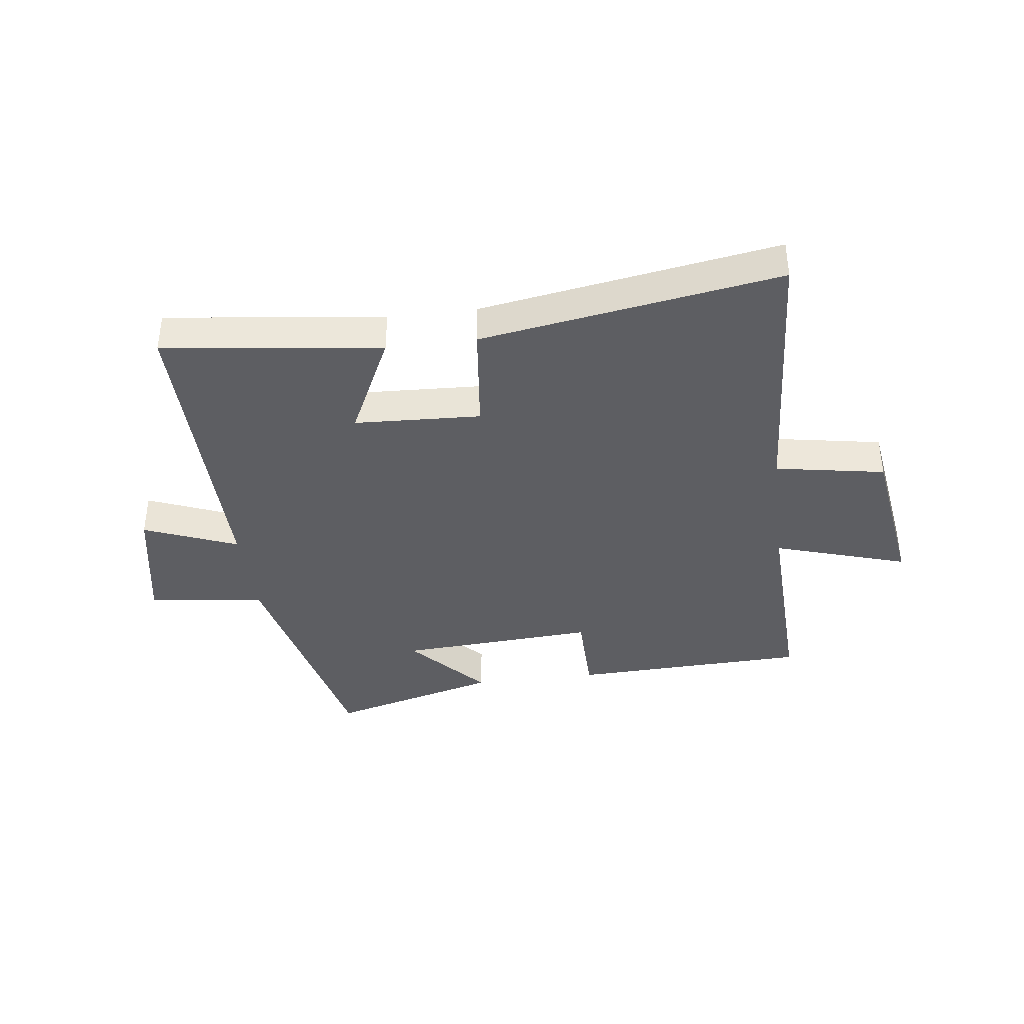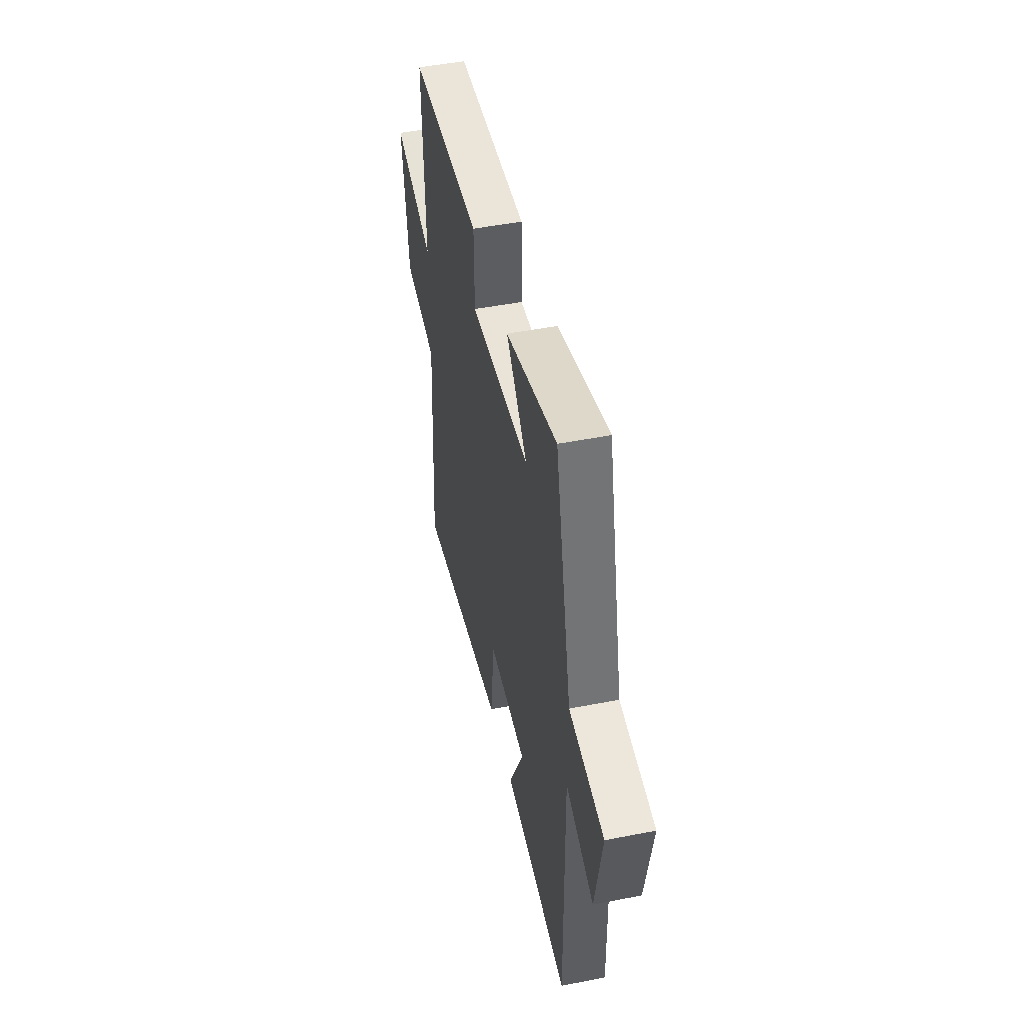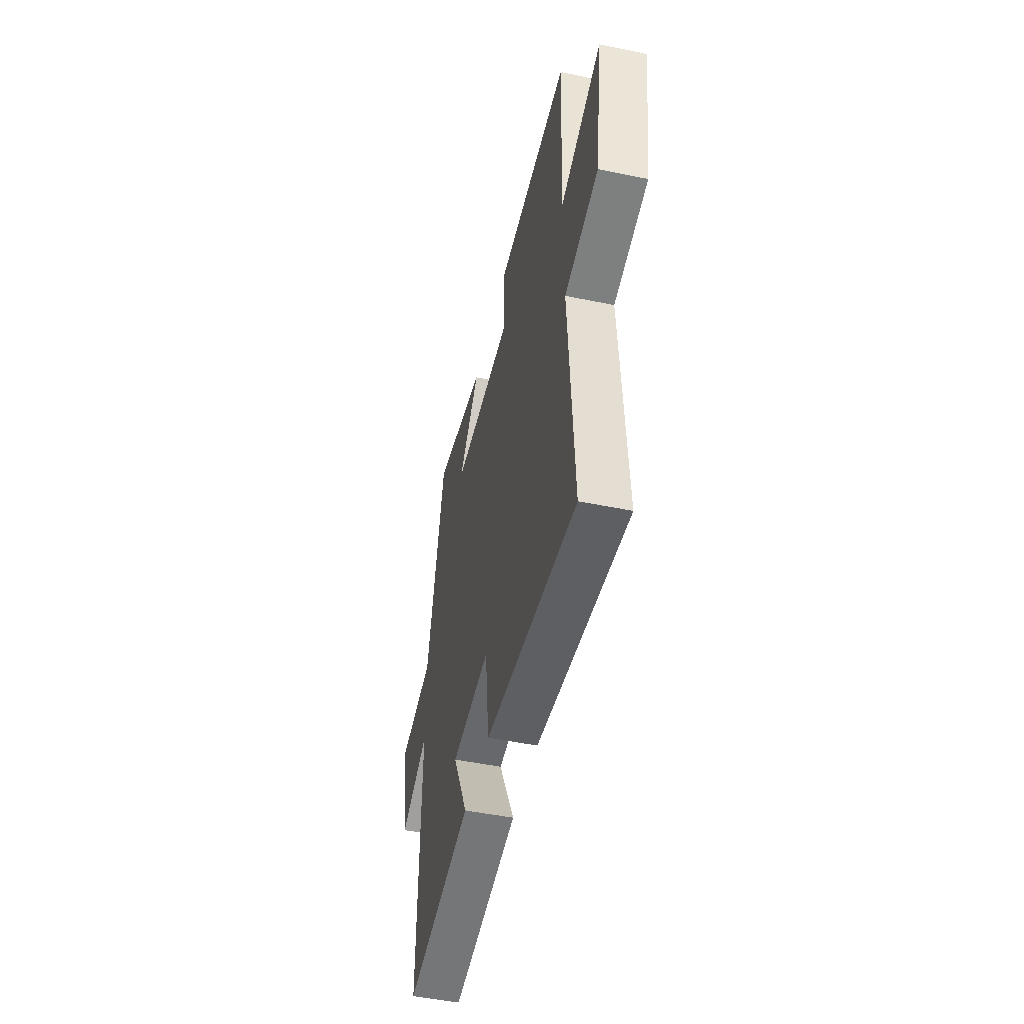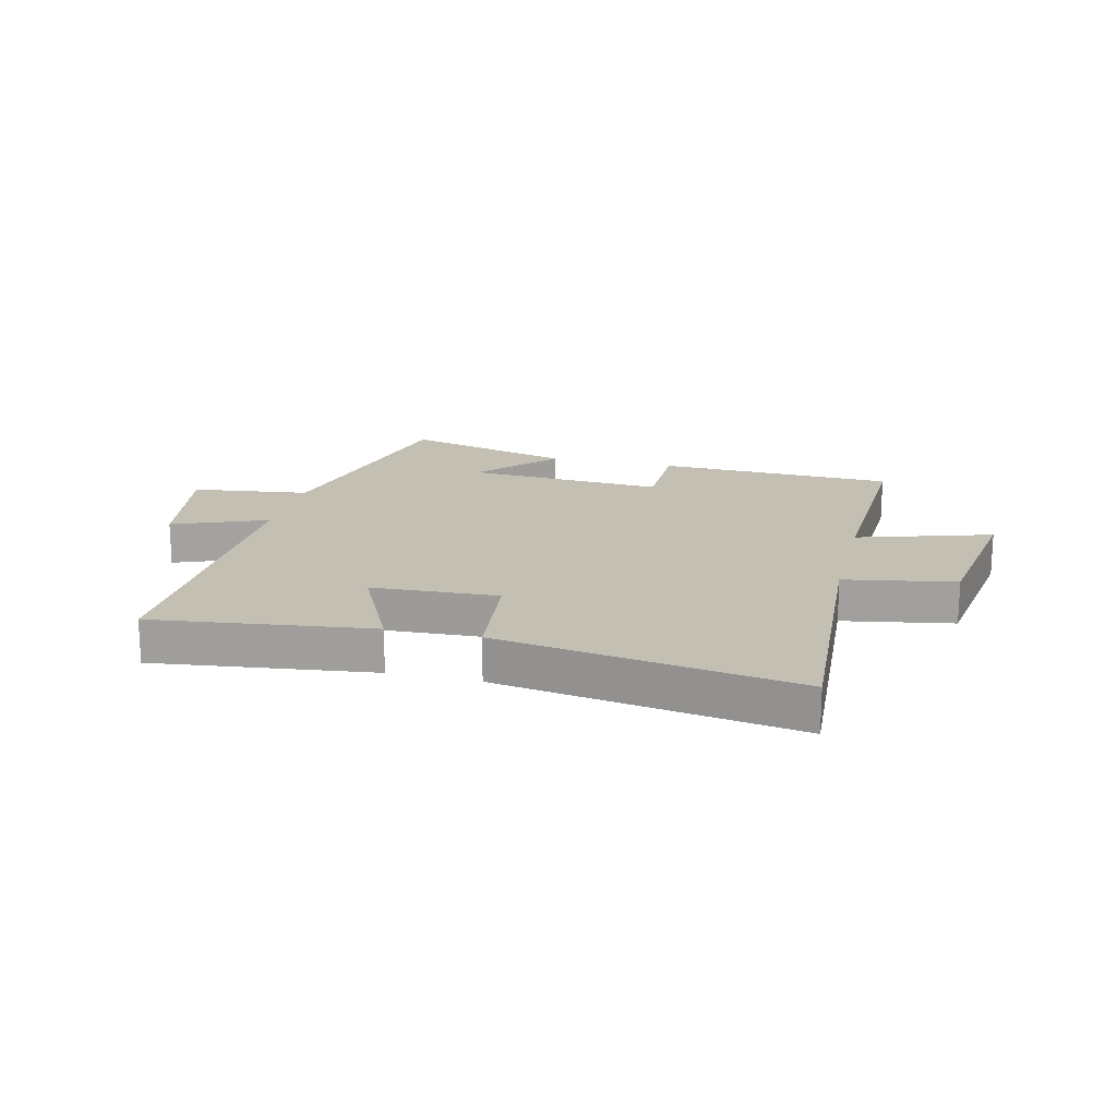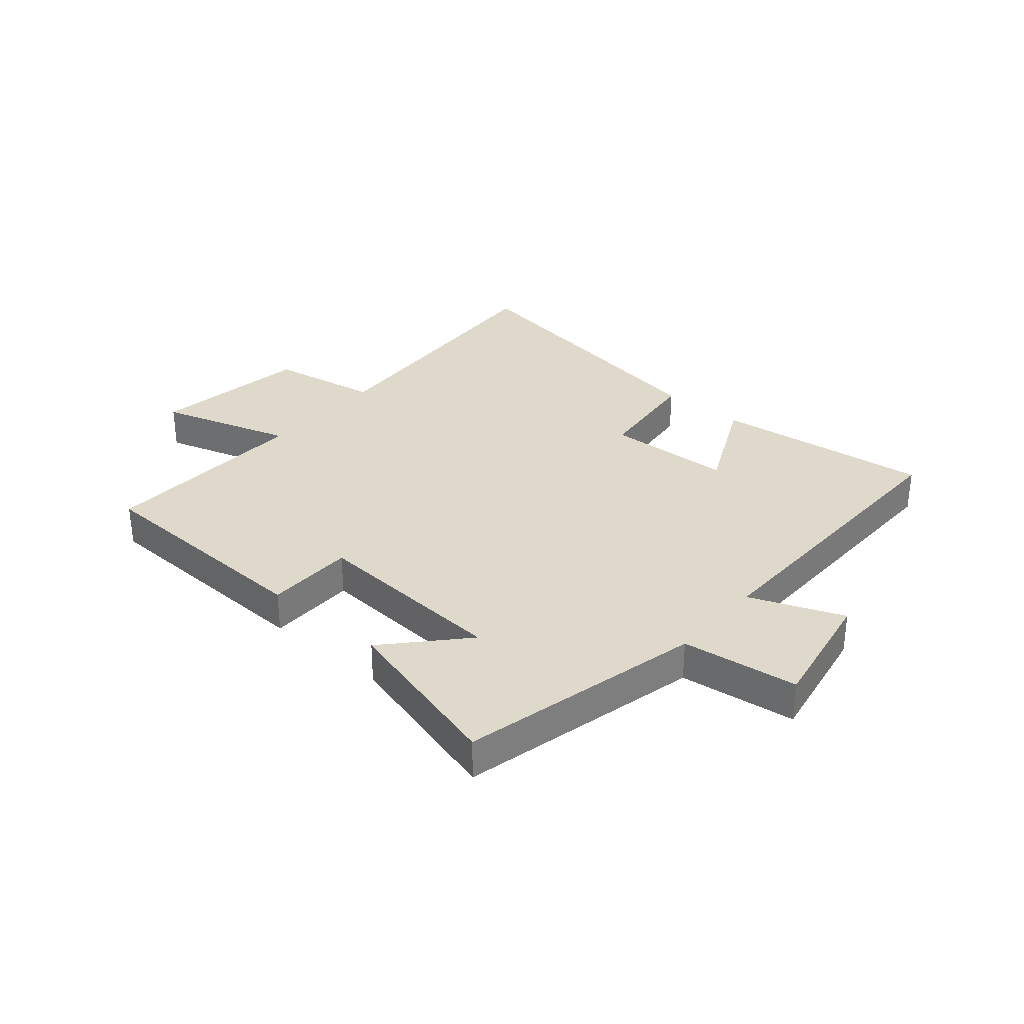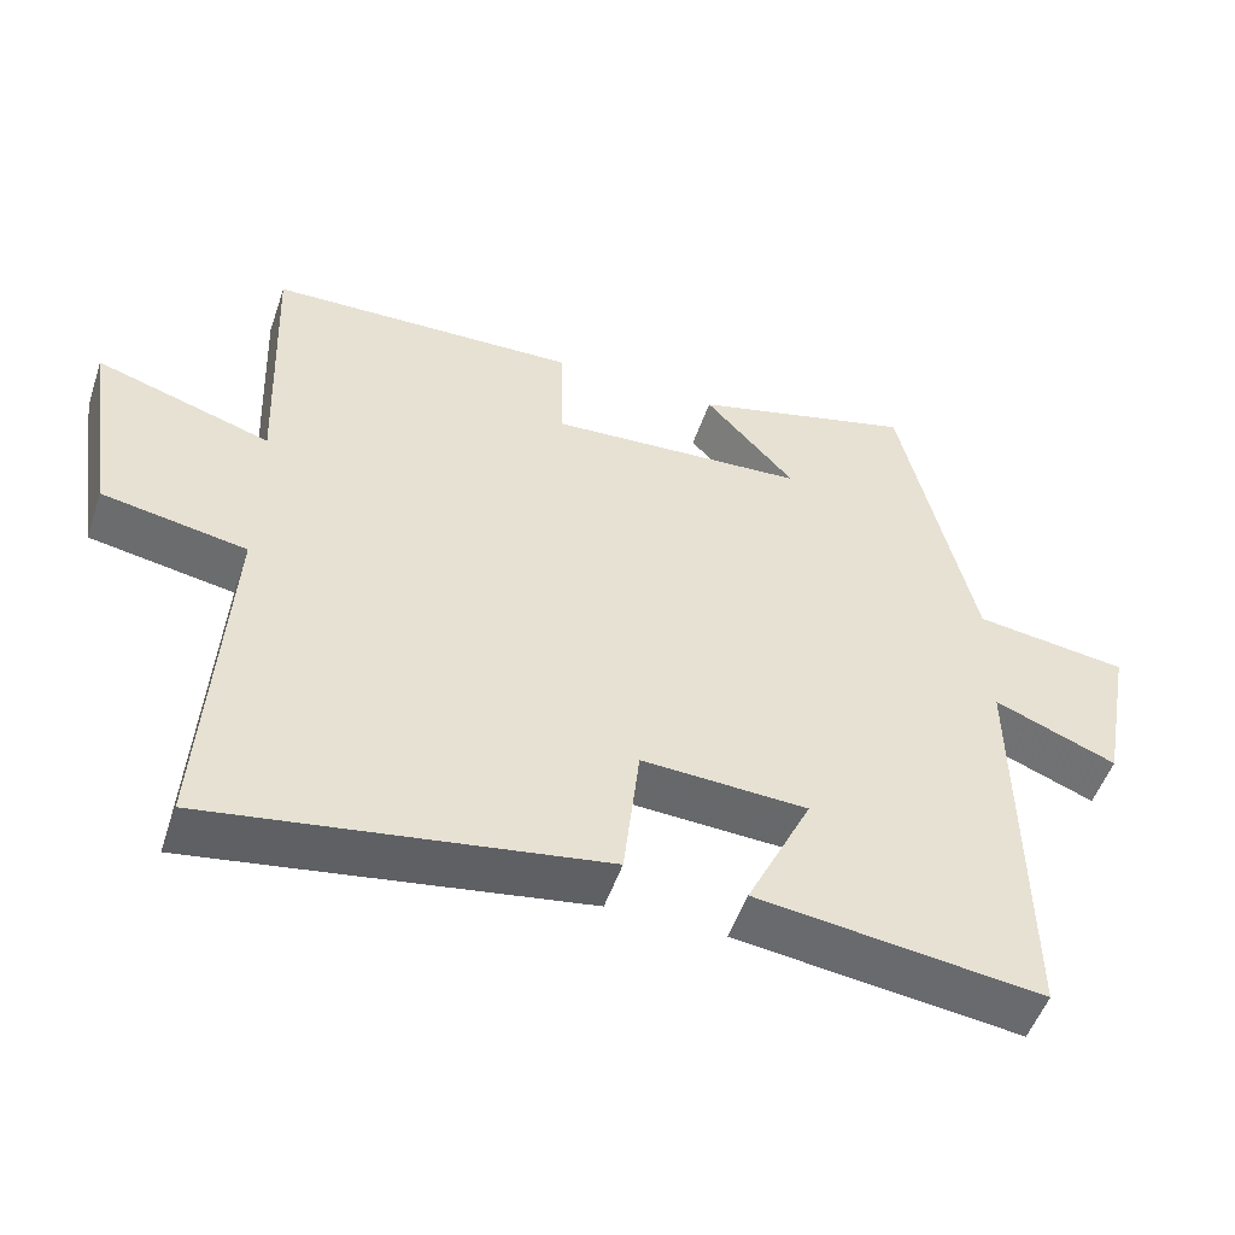
<metadata>
{"format":"obj","ext":"obj","renderer":"f3d","projection":"perspective","resolution":1024,"background":"white","views":[{"elev":-38.8,"azim":-172.8,"up":"+Y"},{"elev":47.6,"azim":77.5,"up":"+Z"},{"elev":-49.7,"azim":-102.8,"up":"+Z"},{"elev":17.9,"azim":-166.4,"up":"+Y"},{"elev":32.3,"azim":40.6,"up":"+Y"},{"elev":-51.7,"azim":-18.7,"up":"+Z"}]}
</metadata>
<code>
v -0.514 0.07 0.486
v -0.109 0.07 0.5
v -0.107 0.07 0.348
v 0.231 0.07 0.37
v 0.113 0.07 0.5
v 0.404 0.07 0.579
v 0.5 0.07 0.162
v 0.7 0.07 0.136
v 0.66 0.07 -0.078
v 0.5 0.07 -0.014
v 0.506 0.07 -0.546
v 0.133 0.07 -0.5
v 0.218 0.07 -0.322
v 0.002 0.07 -0.312
v -0.019 0.07 -0.5
v -0.529 0.07 -0.583
v -0.5 0.07 -0.108
v -0.688 0.07 -0.075
v -0.728 0.07 0.195
v -0.5 0.07 0.124
v -0.514 0 0.486
v -0.109 0 0.5
v -0.107 0 0.348
v 0.231 0 0.37
v 0.113 0 0.5
v 0.404 0 0.579
v 0.5 0 0.162
v 0.7 0 0.136
v 0.66 0 -0.078
v 0.5 0 -0.014
v 0.506 0 -0.546
v 0.133 0 -0.5
v 0.218 0 -0.322
v 0.002 0 -0.312
v -0.019 0 -0.5
v -0.529 0 -0.583
v -0.5 0 -0.108
v -0.688 0 -0.075
v -0.728 0 0.195
v -0.5 0 0.124
f 17 18 19 20
f 14 15 16 17
f 13 14 17 20
f 10 11 12 13
f 10 13 20 1
f 7 8 9 10
f 4 5 6 7
f 3 4 7 10
f 1 2 3
f 1 3 10
f 40 39 38 37
f 37 36 35 34
f 40 37 34 33
f 33 32 31 30
f 21 40 33 30
f 30 29 28 27
f 27 26 25 24
f 30 27 24 23
f 23 22 21
f 30 23 21
f 1 21 22 2
f 2 22 23 3
f 3 23 24 4
f 4 24 25 5
f 5 25 26 6
f 6 26 27 7
f 7 27 28 8
f 8 28 29 9
f 9 29 30 10
f 10 30 31 11
f 11 31 32 12
f 12 32 33 13
f 13 33 34 14
f 14 34 35 15
f 15 35 36 16
f 16 36 37 17
f 17 37 38 18
f 18 38 39 19
f 19 39 40 20
f 20 40 21 1

</code>
